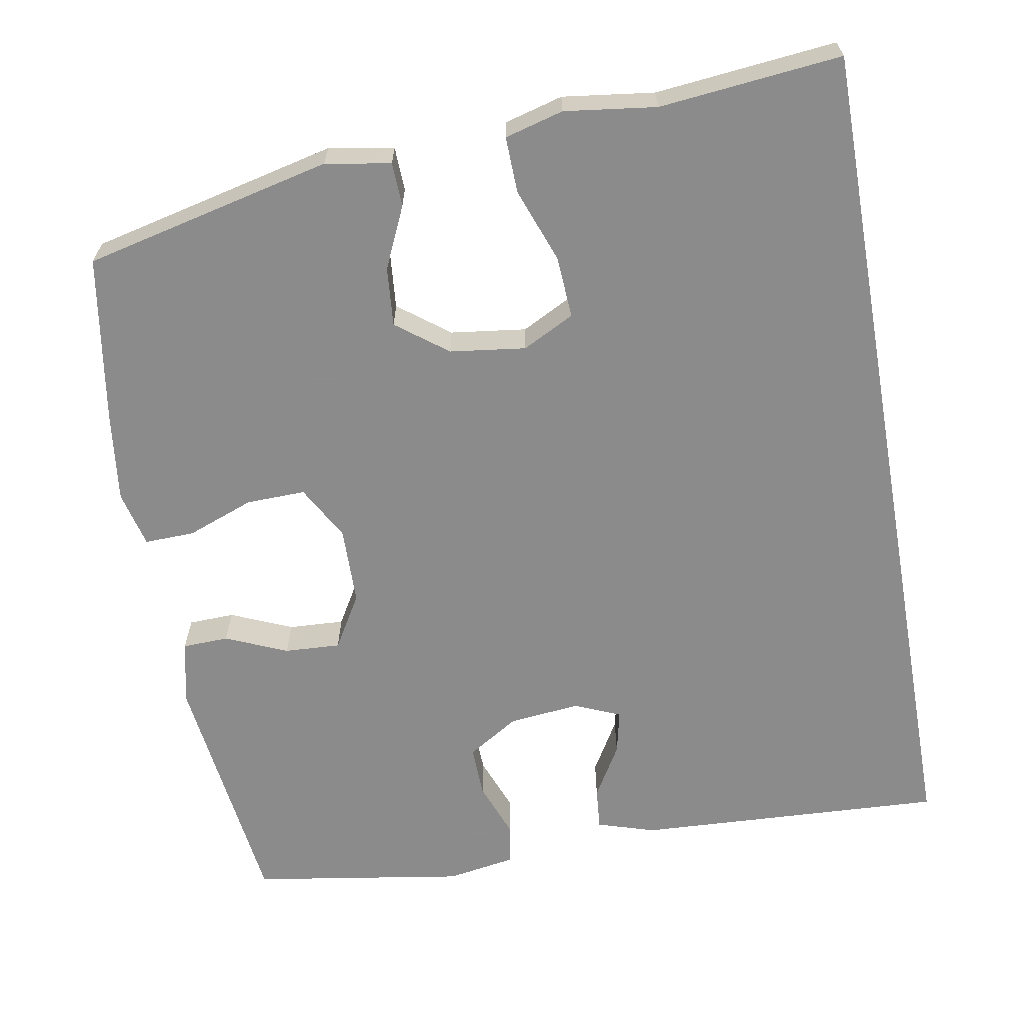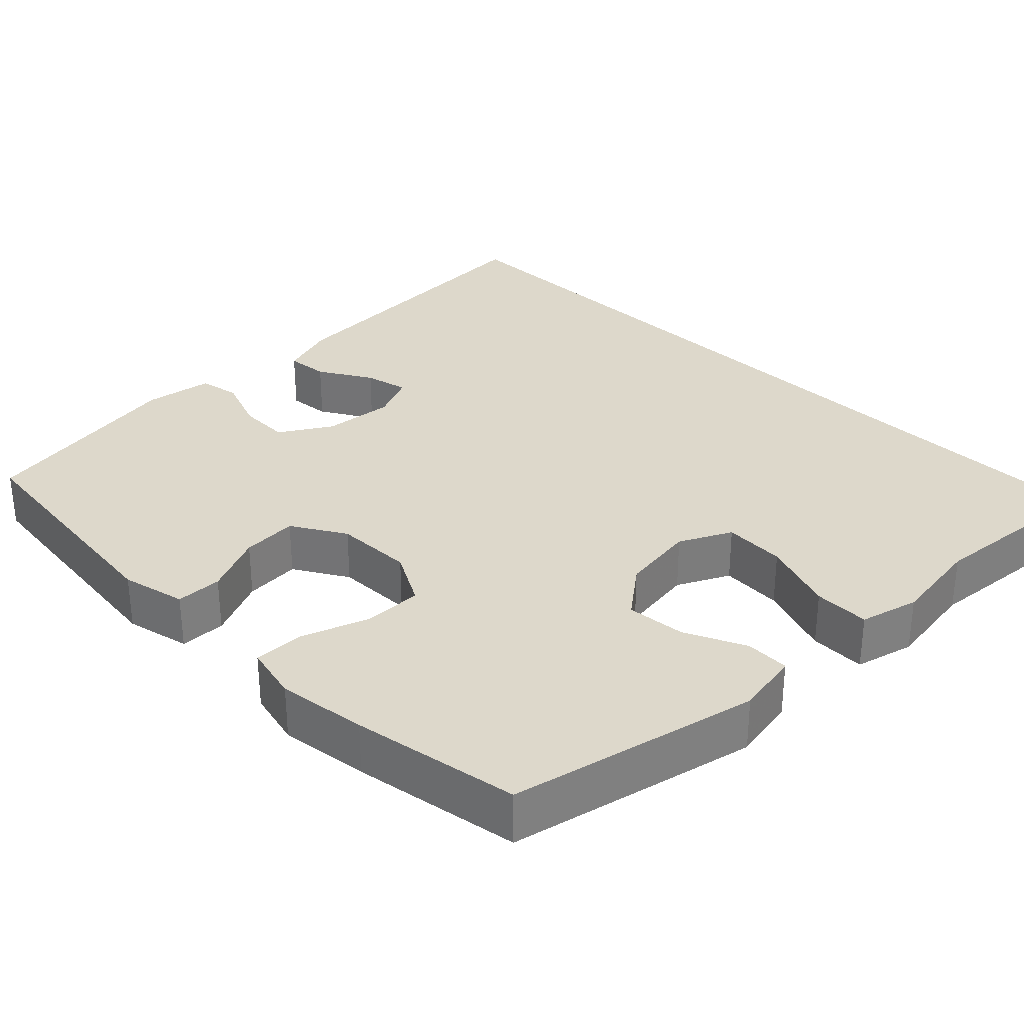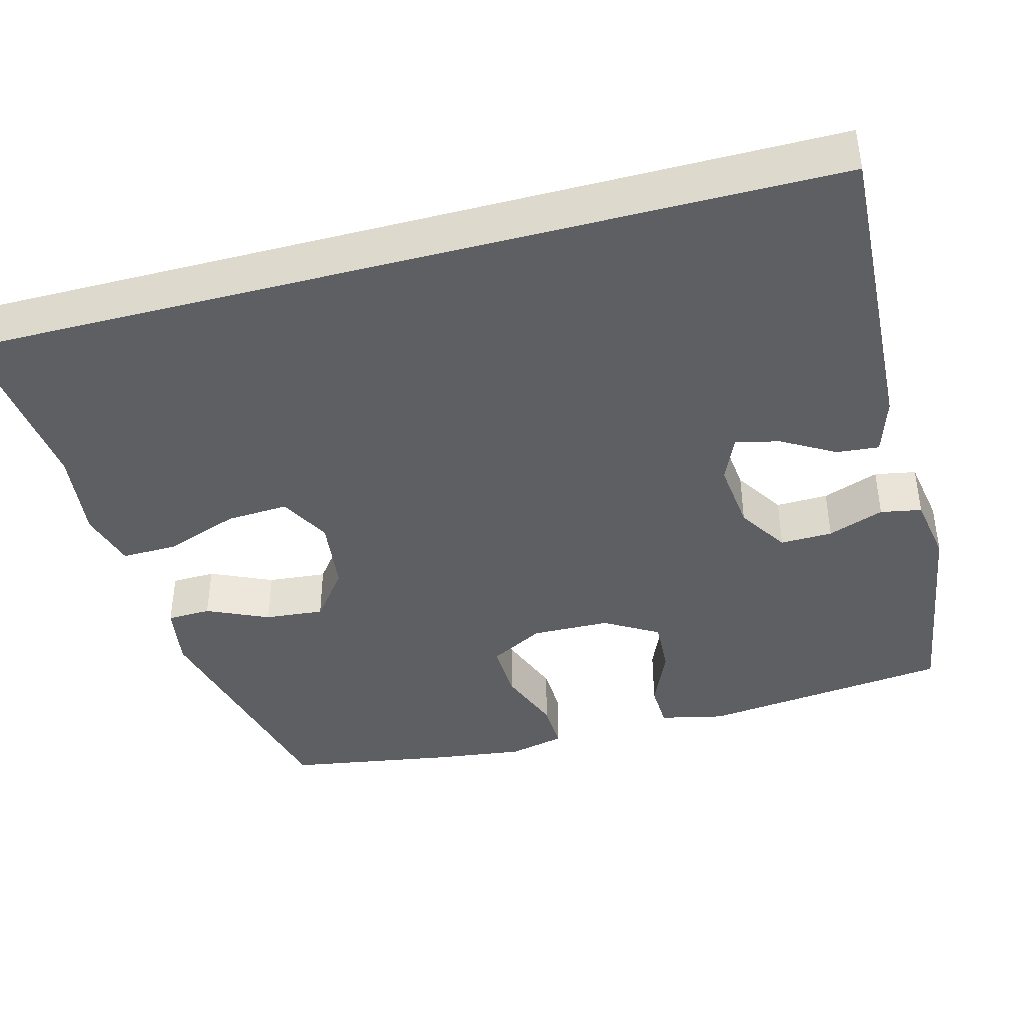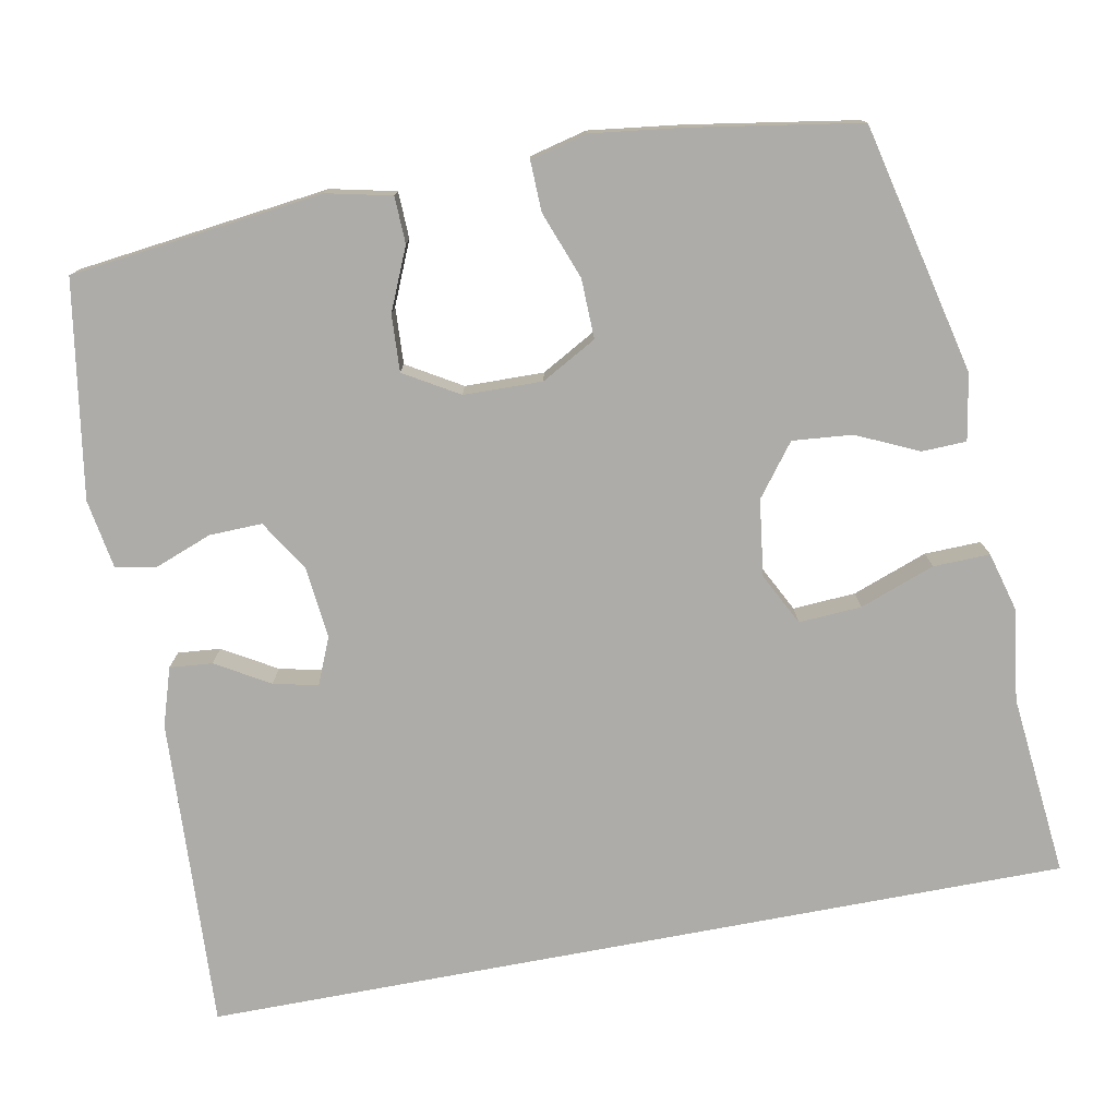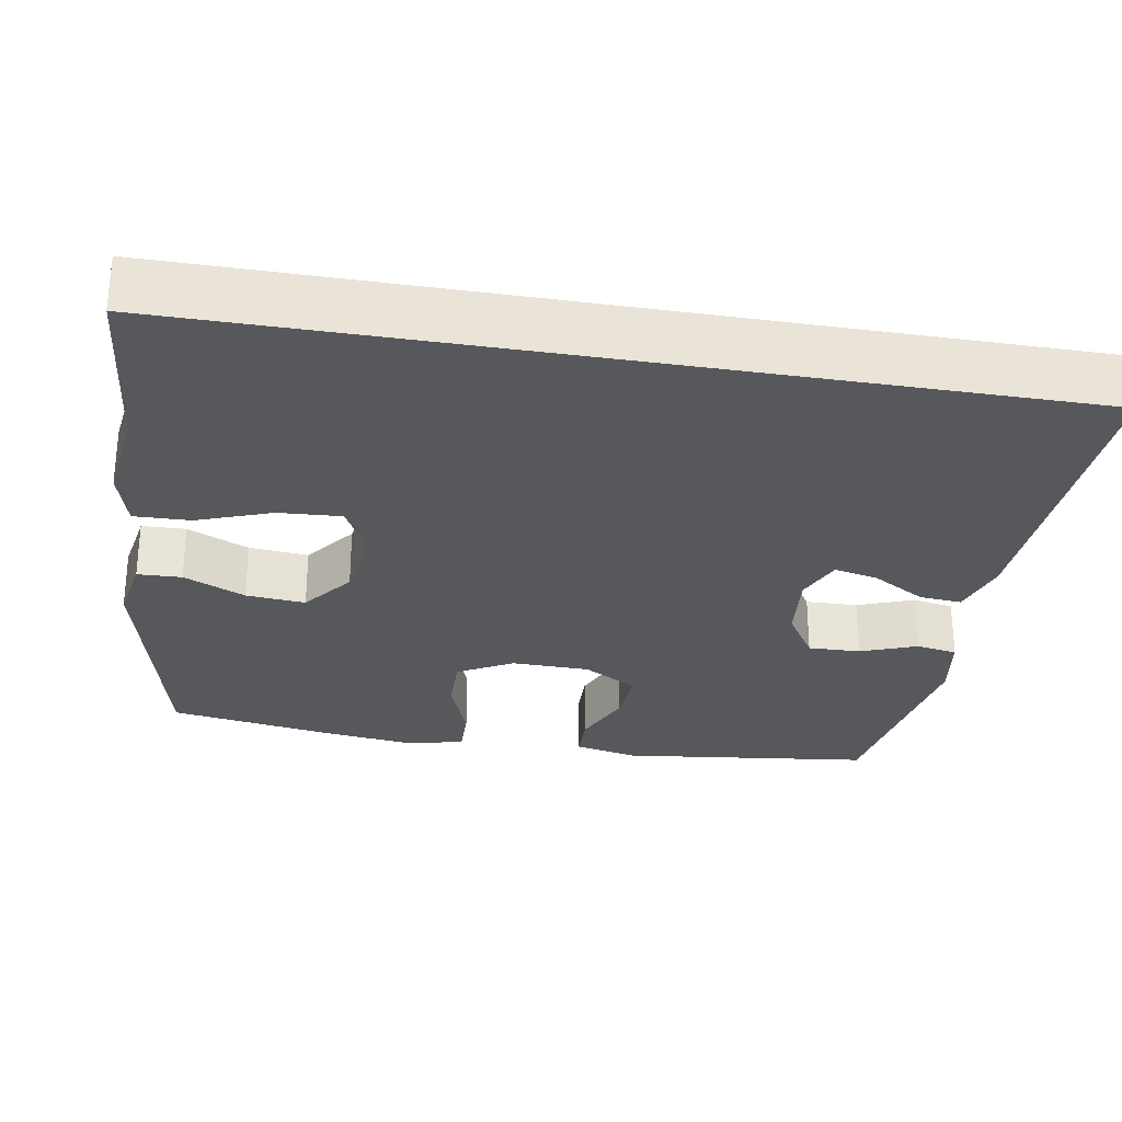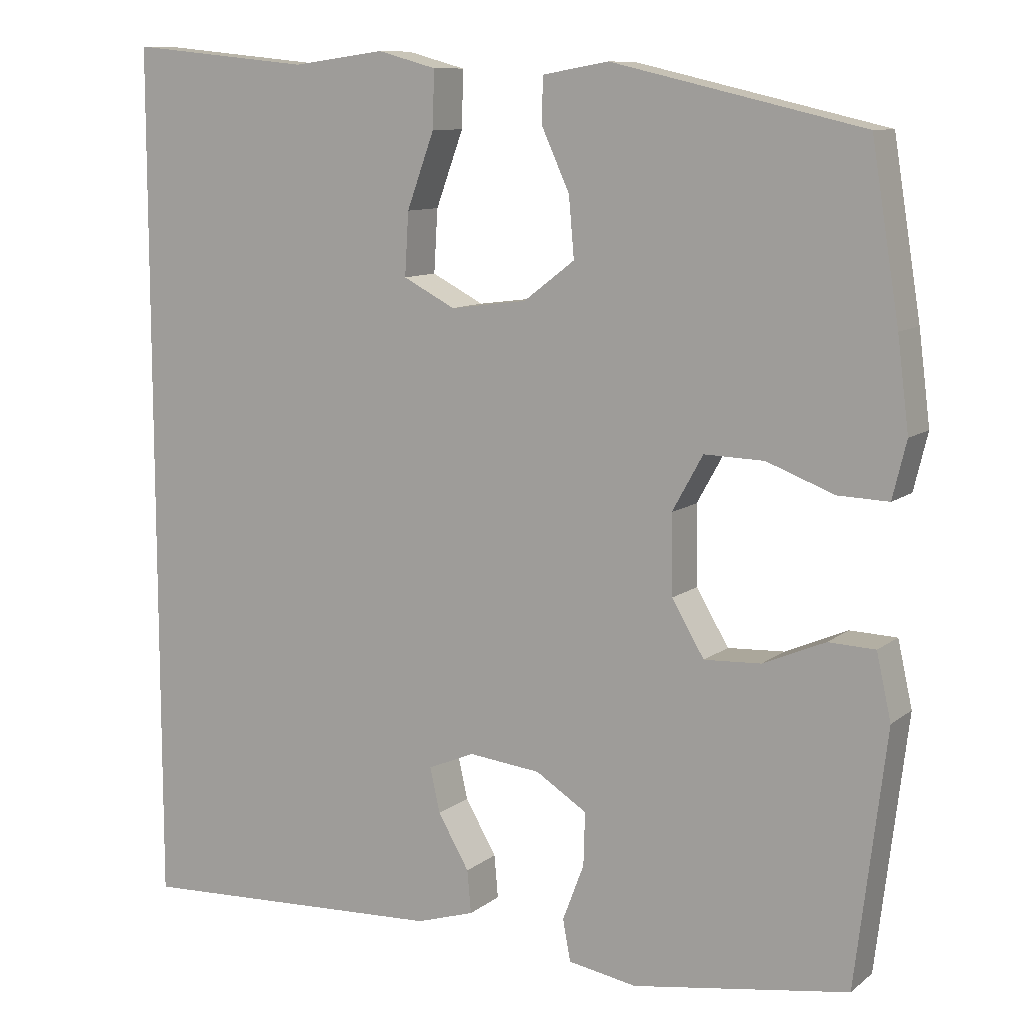
<metadata>
{"format":"obj","ext":"obj","renderer":"f3d","projection":"perspective","resolution":1024,"background":"white","views":[{"elev":-64.0,"azim":10.1,"up":"+Y"},{"elev":31.4,"azim":-45.2,"up":"+Y"},{"elev":-40.7,"azim":105.0,"up":"+Y"},{"elev":-76.6,"azim":-79.3,"up":"+Y"},{"elev":-28.4,"azim":80.3,"up":"+Y"},{"elev":10.0,"azim":-150.9,"up":"+Z"}]}
</metadata>
<code>
v -0.5 0.07 -0.5
v -0.54 0.07 -0.17
v -0.521 0.07 -0.085
v -0.46 0.07 -0.083
v -0.379 0.07 -0.118
v -0.305 0.07 -0.122
v -0.263 0.07 -0.051
v -0.261 0.07 0.052
v -0.301 0.07 0.124
v -0.379 0.07 0.122
v -0.467 0.07 0.089
v -0.533 0.07 0.087
v -0.551 0.07 0.161
v -0.536 0.07 0.279
v -0.5 0.07 0.5
v -0.173 0.07 0.576
v -0.087 0.07 0.561
v -0.085 0.07 0.503
v -0.122 0.07 0.422
v -0.129 0.07 0.344
v -0.062 0.07 0.293
v 0.038 0.07 0.28
v 0.106 0.07 0.315
v 0.101 0.07 0.397
v 0.065 0.07 0.495
v 0.063 0.07 0.569
v 0.14 0.07 0.59
v 0.261 0.07 0.574
v 0.5 0.07 0.598
v 0.5 0.07 -0.536
v 0.091 0.07 -0.515
v 0.015 0.07 -0.491
v 0.02 0.07 -0.435
v 0.061 0.07 -0.365
v 0.074 0.07 -0.307
v 0.013 0.07 -0.281
v -0.081 0.07 -0.291
v -0.148 0.07 -0.333
v -0.146 0.07 -0.402
v -0.118 0.07 -0.476
v -0.128 0.07 -0.53
v -0.218 0.07 -0.545
v -0.5 0 -0.5
v -0.54 0 -0.17
v -0.521 0 -0.085
v -0.46 0 -0.083
v -0.379 0 -0.118
v -0.305 0 -0.122
v -0.263 0 -0.051
v -0.261 0 0.052
v -0.301 0 0.124
v -0.379 0 0.122
v -0.467 0 0.089
v -0.533 0 0.087
v -0.551 0 0.161
v -0.536 0 0.279
v -0.5 0 0.5
v -0.173 0 0.576
v -0.087 0 0.561
v -0.085 0 0.503
v -0.122 0 0.422
v -0.129 0 0.344
v -0.062 0 0.293
v 0.038 0 0.28
v 0.106 0 0.315
v 0.101 0 0.397
v 0.065 0 0.495
v 0.063 0 0.569
v 0.14 0 0.59
v 0.261 0 0.574
v 0.5 0 0.598
v 0.5 0 -0.536
v 0.091 0 -0.515
v 0.015 0 -0.491
v 0.02 0 -0.435
v 0.061 0 -0.365
v 0.074 0 -0.307
v 0.013 0 -0.281
v -0.081 0 -0.291
v -0.148 0 -0.333
v -0.146 0 -0.402
v -0.118 0 -0.476
v -0.128 0 -0.53
v -0.218 0 -0.545
f 39 40 41 42
f 38 39 42 1
f 37 38 1 2
f 36 37 2 3
f 31 32 33 34
f 31 34 35
f 28 29 30 31
f 28 31 35
f 24 25 26 27
f 23 24 27 28
f 16 17 18 19
f 16 19 20
f 15 16 20
f 14 15 20 21
f 10 11 12 13
f 9 10 13 14
f 3 4 5
f 36 3 5
f 36 5 6
f 23 28 35 36
f 22 23 36 6
f 9 14 21 22
f 8 9 22
f 7 8 22
f 6 7 22
f 84 83 82 81
f 43 84 81 80
f 44 43 80 79
f 45 44 79 78
f 76 75 74 73
f 77 76 73
f 73 72 71 70
f 77 73 70
f 69 68 67 66
f 70 69 66 65
f 61 60 59 58
f 62 61 58
f 62 58 57
f 63 62 57 56
f 55 54 53 52
f 56 55 52 51
f 47 46 45
f 47 45 78
f 48 47 78
f 78 77 70 65
f 48 78 65 64
f 64 63 56 51
f 64 51 50
f 64 50 49
f 64 49 48
f 1 43 44 2
f 2 44 45 3
f 3 45 46 4
f 4 46 47 5
f 5 47 48 6
f 6 48 49 7
f 7 49 50 8
f 8 50 51 9
f 9 51 52 10
f 10 52 53 11
f 11 53 54 12
f 12 54 55 13
f 13 55 56 14
f 14 56 57 15
f 15 57 58 16
f 16 58 59 17
f 17 59 60 18
f 18 60 61 19
f 19 61 62 20
f 20 62 63 21
f 21 63 64 22
f 22 64 65 23
f 23 65 66 24
f 24 66 67 25
f 25 67 68 26
f 26 68 69 27
f 27 69 70 28
f 28 70 71 29
f 29 71 72 30
f 30 72 73 31
f 31 73 74 32
f 32 74 75 33
f 33 75 76 34
f 34 76 77 35
f 35 77 78 36
f 36 78 79 37
f 37 79 80 38
f 38 80 81 39
f 39 81 82 40
f 40 82 83 41
f 41 83 84 42
f 42 84 43 1

</code>
